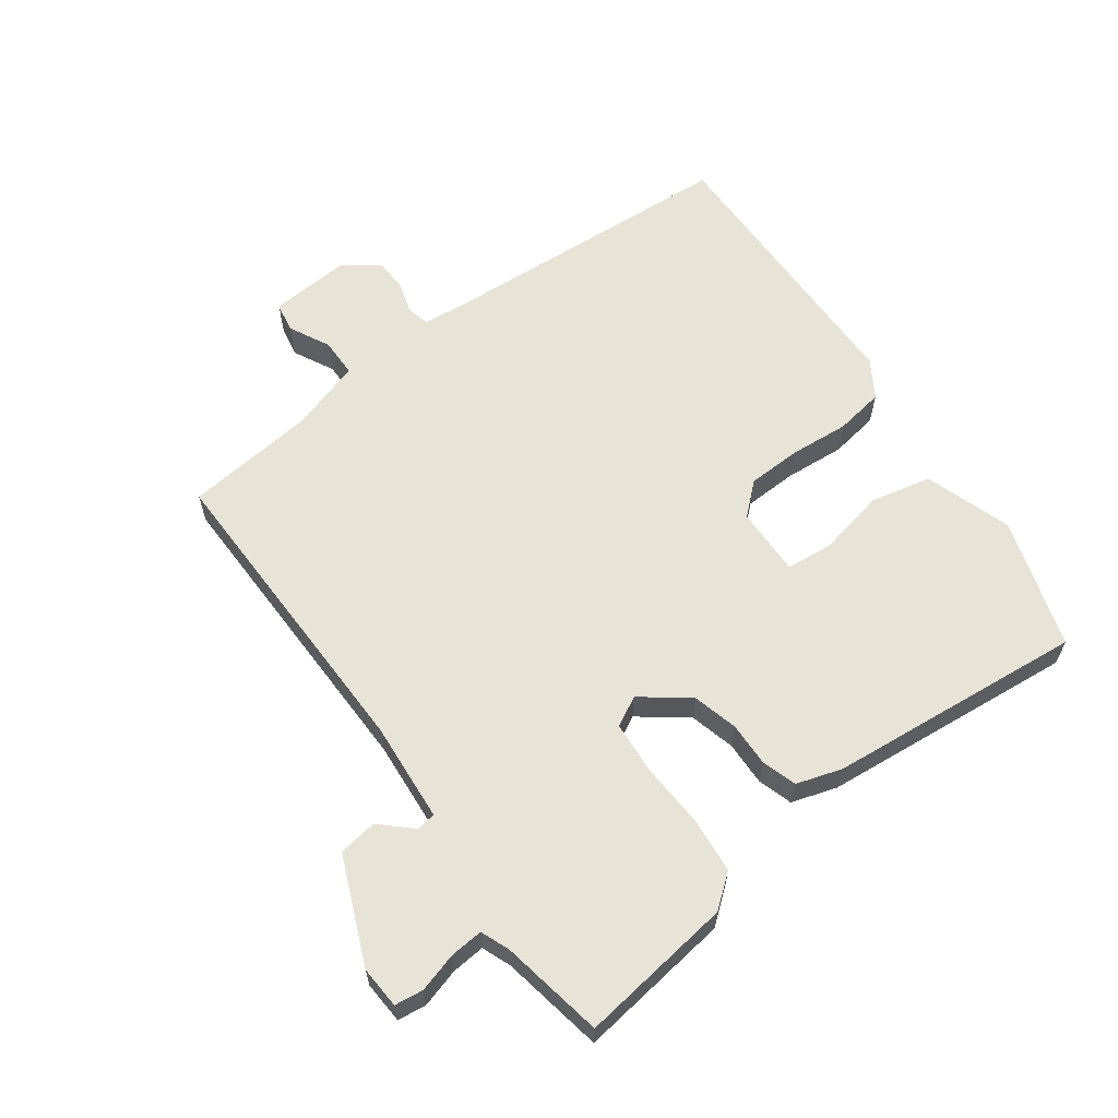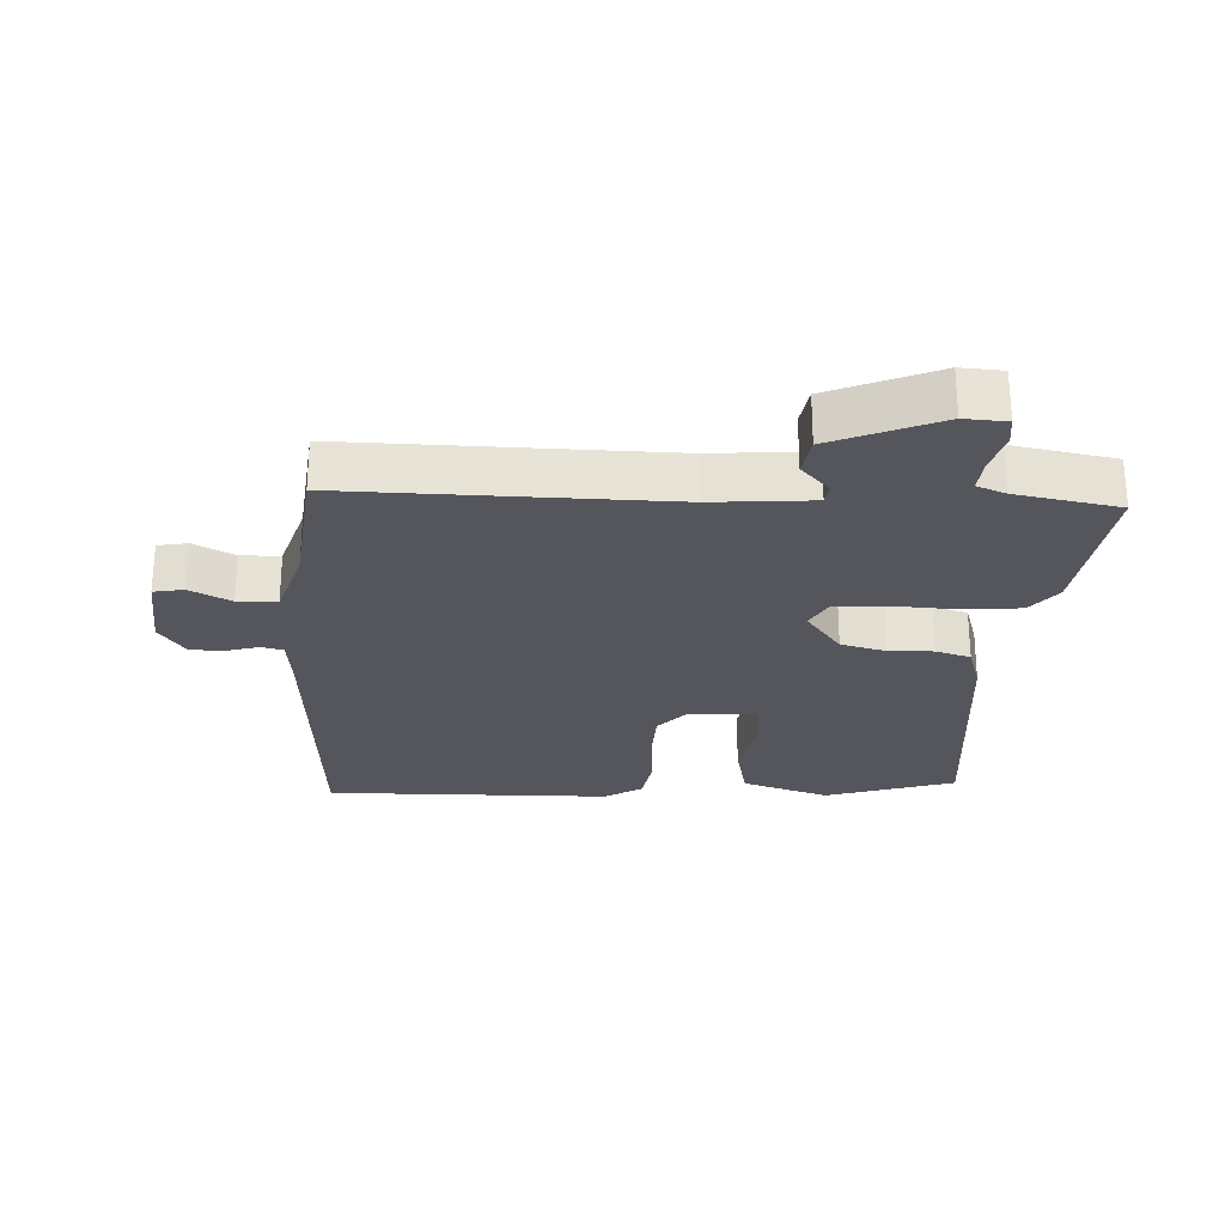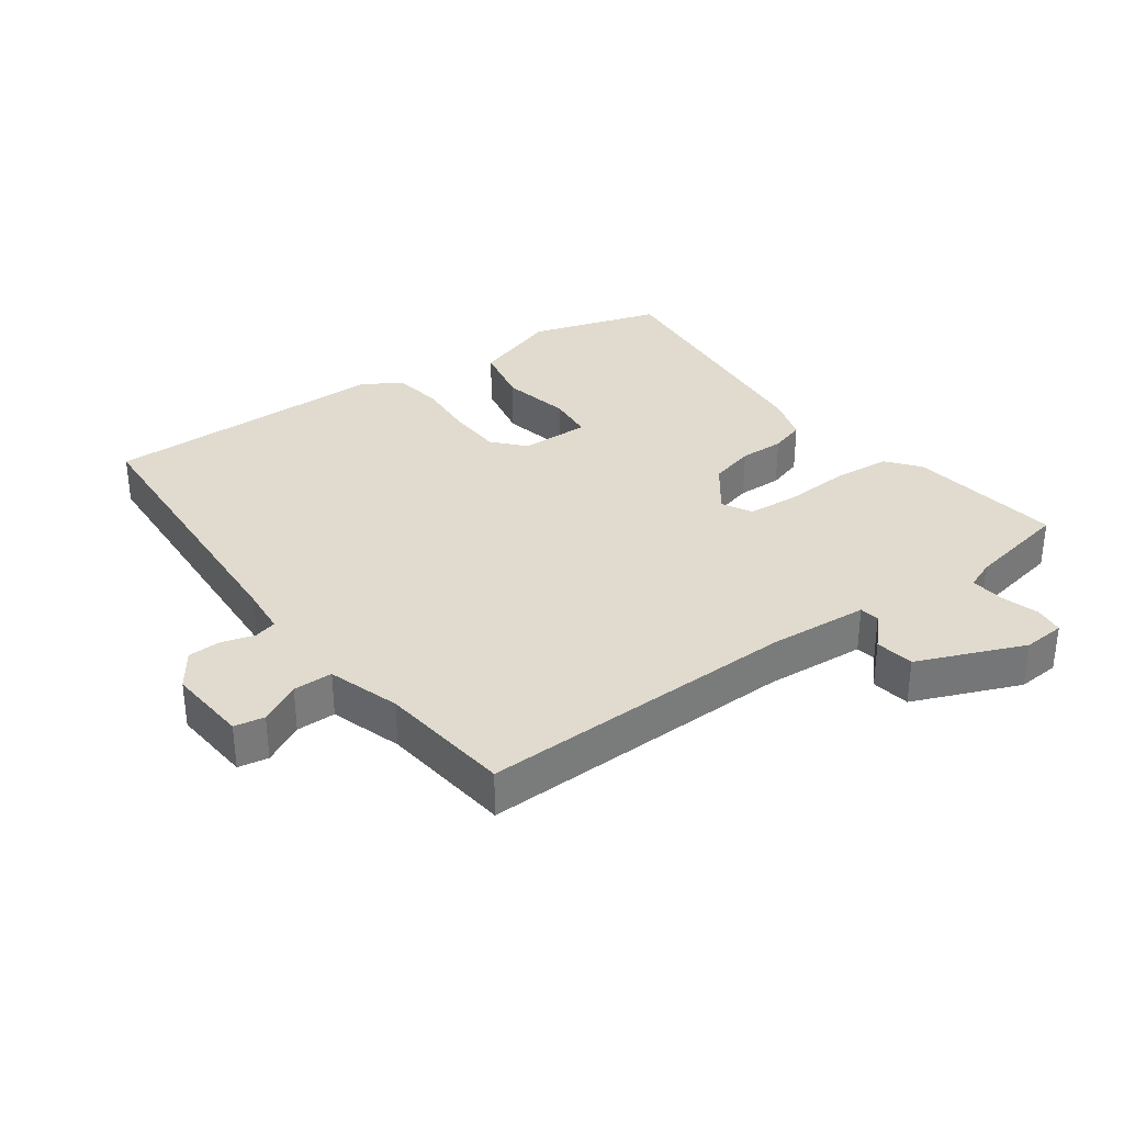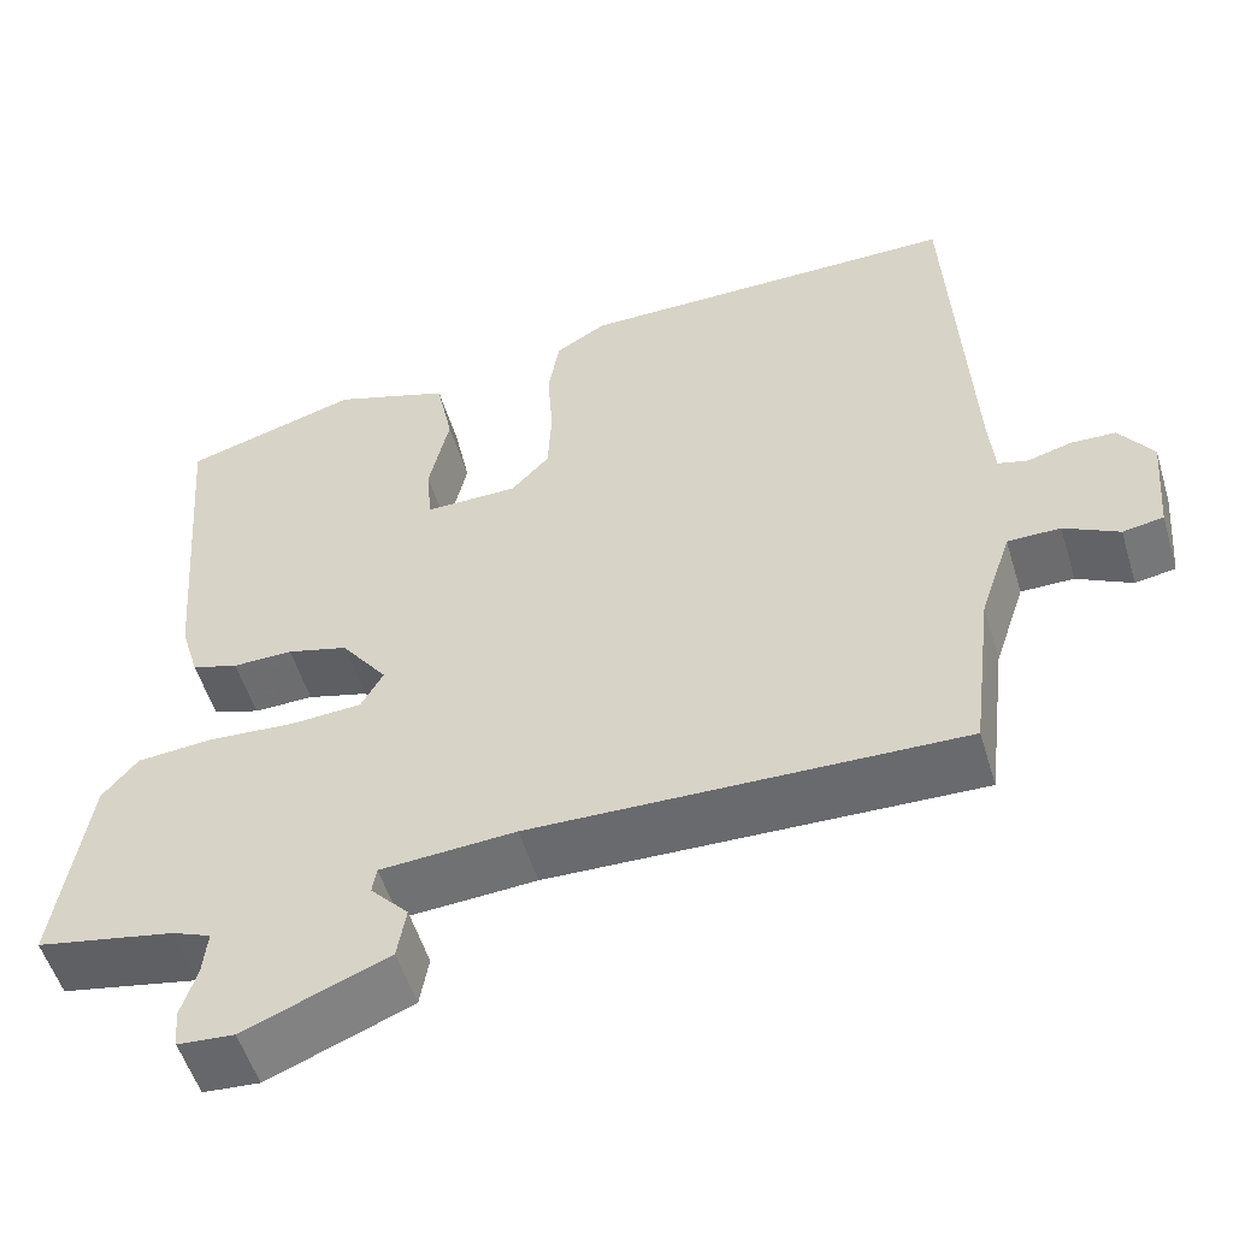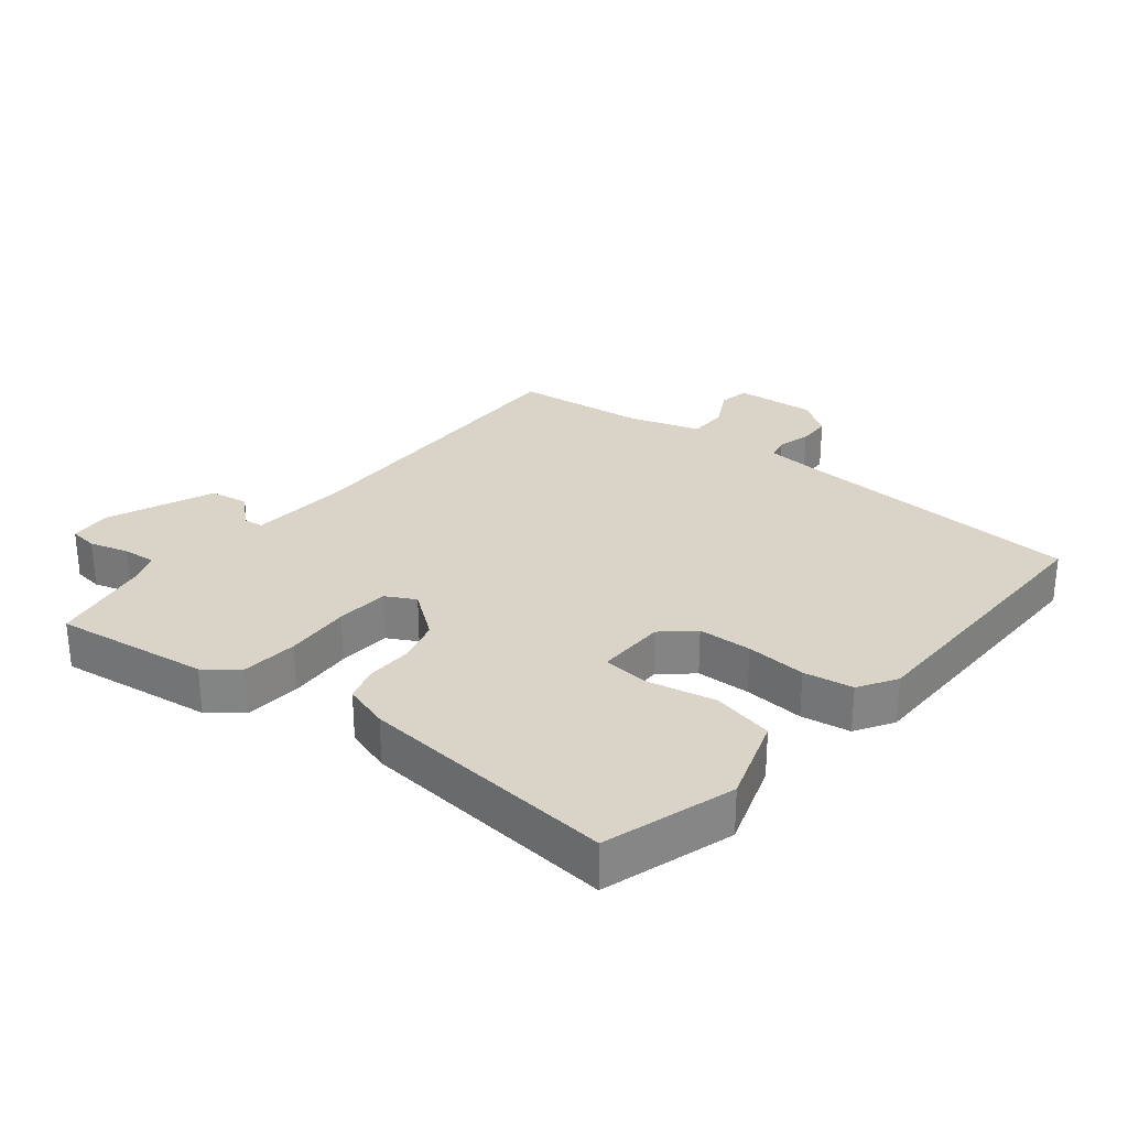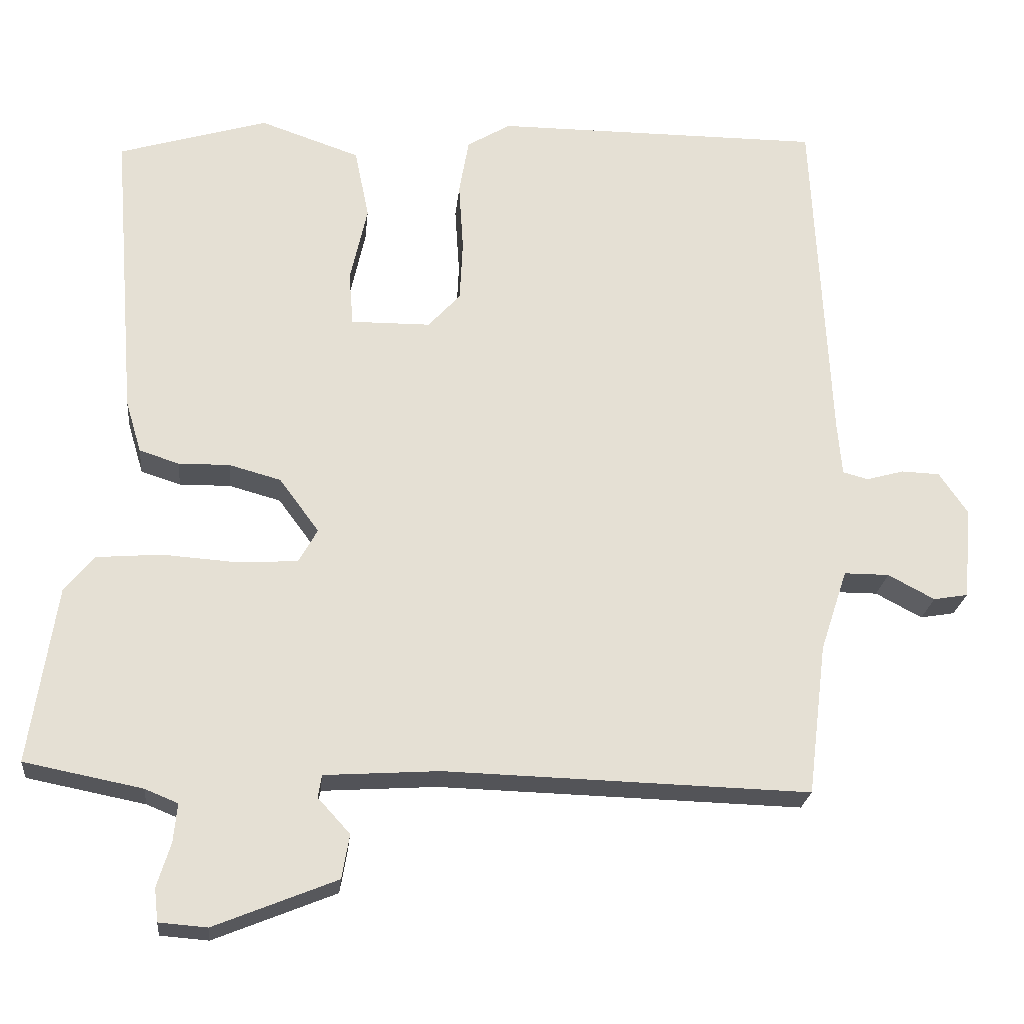
<metadata>
{"format":"obj","ext":"obj","renderer":"f3d","projection":"perspective","resolution":1024,"background":"white","views":[{"elev":61.7,"azim":-125.3,"up":"+Y"},{"elev":-26.3,"azim":178.0,"up":"+Y"},{"elev":33.6,"azim":144.6,"up":"+Y"},{"elev":-53.8,"azim":16.8,"up":"+Z"},{"elev":28.7,"azim":-50.4,"up":"+Y"},{"elev":-23.3,"azim":-5.7,"up":"+Z"}]}
</metadata>
<code>
v -0.559 0.07 -0.485
v -0.524 0.07 -0.25
v -0.484 0.07 -0.201
v -0.398 0.07 -0.194
v -0.298 0.07 -0.201
v -0.218 0.07 -0.196
v -0.193 0.07 -0.151
v -0.246 0.07 -0.079
v -0.315 0.07 -0.06
v -0.383 0.07 -0.061
v -0.436 0.07 -0.044
v -0.457 0.07 0.026
v -0.489 0.07 0.421
v -0.29 0.07 0.481
v -0.157 0.07 0.435
v -0.138 0.07 0.341
v -0.161 0.07 0.237
v -0.155 0.07 0.166
v -0.049 0.07 0.167
v -0.006 0.07 0.214
v -0.002 0.07 0.296
v -0.008 0.07 0.388
v 0.005 0.07 0.463
v 0.063 0.07 0.498
v 0.501 0.07 0.498
v 0.523 0.07 0.039
v 0.529 0.07 -0.033
v 0.563 0.07 -0.042
v 0.613 0.07 -0.028
v 0.664 0.07 -0.03
v 0.702 0.07 -0.086
v 0.691 0.07 -0.209
v 0.645 0.07 -0.217
v 0.583 0.07 -0.184
v 0.523 0.07 -0.184
v 0.487 0.07 -0.293
v 0.462 0.07 -0.495
v -0.024 0.07 -0.481
v -0.177 0.07 -0.491
v -0.182 0.07 -0.521
v -0.139 0.07 -0.568
v -0.149 0.07 -0.627
v -0.312 0.07 -0.693
v -0.376 0.07 -0.688
v -0.381 0.07 -0.644
v -0.363 0.07 -0.585
v -0.358 0.07 -0.534
v -0.402 0.07 -0.516
v -0.559 0 -0.485
v -0.524 0 -0.25
v -0.484 0 -0.201
v -0.398 0 -0.194
v -0.298 0 -0.201
v -0.218 0 -0.196
v -0.193 0 -0.151
v -0.246 0 -0.079
v -0.315 0 -0.06
v -0.383 0 -0.061
v -0.436 0 -0.044
v -0.457 0 0.026
v -0.489 0 0.421
v -0.29 0 0.481
v -0.157 0 0.435
v -0.138 0 0.341
v -0.161 0 0.237
v -0.155 0 0.166
v -0.049 0 0.167
v -0.006 0 0.214
v -0.002 0 0.296
v -0.008 0 0.388
v 0.005 0 0.463
v 0.063 0 0.498
v 0.501 0 0.498
v 0.523 0 0.039
v 0.529 0 -0.033
v 0.563 0 -0.042
v 0.613 0 -0.028
v 0.664 0 -0.03
v 0.702 0 -0.086
v 0.691 0 -0.209
v 0.645 0 -0.217
v 0.583 0 -0.184
v 0.523 0 -0.184
v 0.487 0 -0.293
v 0.462 0 -0.495
v -0.024 0 -0.481
v -0.177 0 -0.491
v -0.182 0 -0.521
v -0.139 0 -0.568
v -0.149 0 -0.627
v -0.312 0 -0.693
v -0.376 0 -0.688
v -0.381 0 -0.644
v -0.363 0 -0.585
v -0.358 0 -0.534
v -0.402 0 -0.516
f 43 44 45 46
f 43 46 47
f 40 41 42 43
f 39 40 43 47
f 36 37 38
f 35 36 38 39
f 31 32 33 34
f 31 34 35
f 28 29 30 31
f 27 28 31 35
f 26 27 35 39
f 21 22 23 24
f 20 21 24 25
f 19 20 25 26
f 14 15 16 17
f 14 17 18
f 13 14 18
f 12 13 18
f 9 10 11 12
f 8 9 12 18
f 7 8 18 19
f 2 3 4 5
f 48 1 2 5
f 48 5 6
f 47 48 6
f 39 47 6 7
f 7 19 26 39
f 94 93 92 91
f 95 94 91
f 91 90 89 88
f 95 91 88 87
f 86 85 84
f 87 86 84 83
f 82 81 80 79
f 83 82 79
f 79 78 77 76
f 83 79 76 75
f 87 83 75 74
f 72 71 70 69
f 73 72 69 68
f 74 73 68 67
f 65 64 63 62
f 66 65 62
f 66 62 61
f 66 61 60
f 60 59 58 57
f 66 60 57 56
f 67 66 56 55
f 53 52 51 50
f 53 50 49 96
f 54 53 96
f 54 96 95
f 55 54 95 87
f 87 74 67 55
f 1 49 50 2
f 2 50 51 3
f 3 51 52 4
f 4 52 53 5
f 5 53 54 6
f 6 54 55 7
f 7 55 56 8
f 8 56 57 9
f 9 57 58 10
f 10 58 59 11
f 11 59 60 12
f 12 60 61 13
f 13 61 62 14
f 14 62 63 15
f 15 63 64 16
f 16 64 65 17
f 17 65 66 18
f 18 66 67 19
f 19 67 68 20
f 20 68 69 21
f 21 69 70 22
f 22 70 71 23
f 23 71 72 24
f 24 72 73 25
f 25 73 74 26
f 26 74 75 27
f 27 75 76 28
f 28 76 77 29
f 29 77 78 30
f 30 78 79 31
f 31 79 80 32
f 32 80 81 33
f 33 81 82 34
f 34 82 83 35
f 35 83 84 36
f 36 84 85 37
f 37 85 86 38
f 38 86 87 39
f 39 87 88 40
f 40 88 89 41
f 41 89 90 42
f 42 90 91 43
f 43 91 92 44
f 44 92 93 45
f 45 93 94 46
f 46 94 95 47
f 47 95 96 48
f 48 96 49 1

</code>
